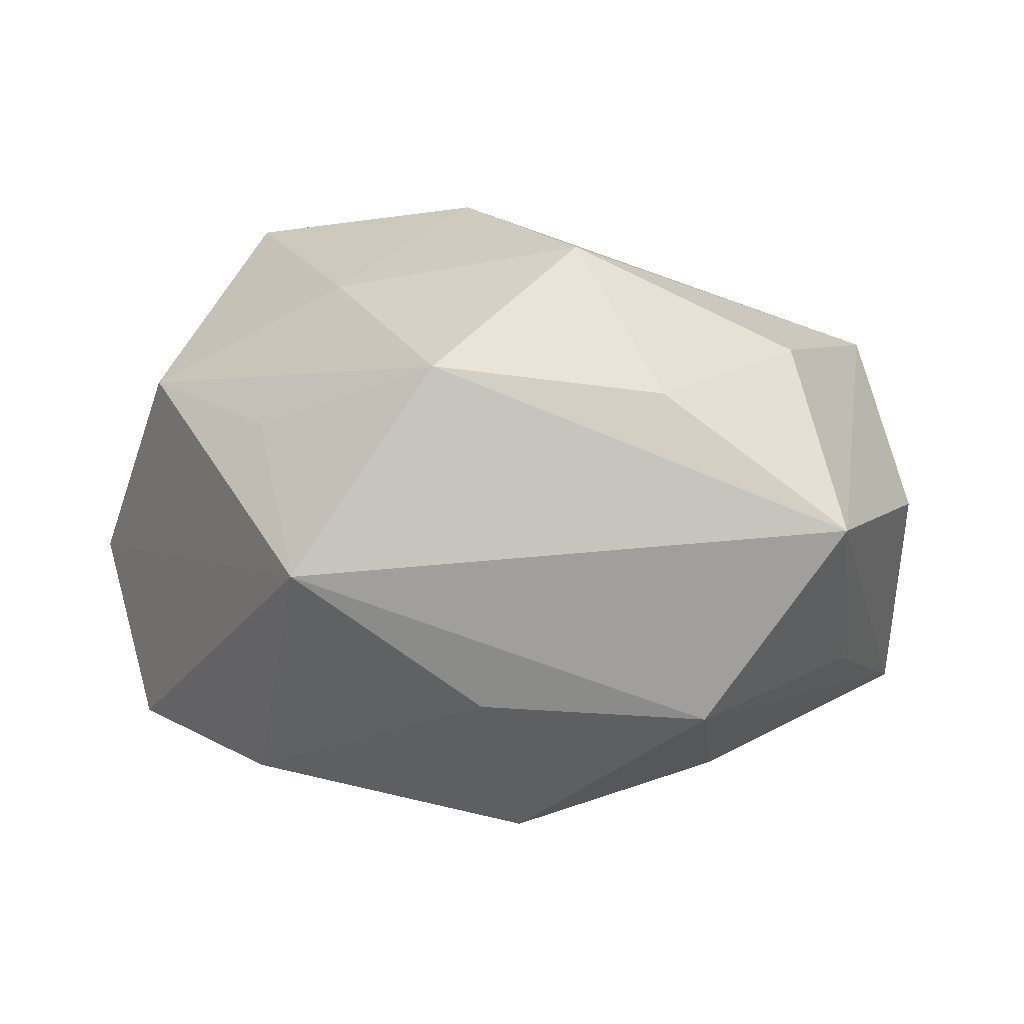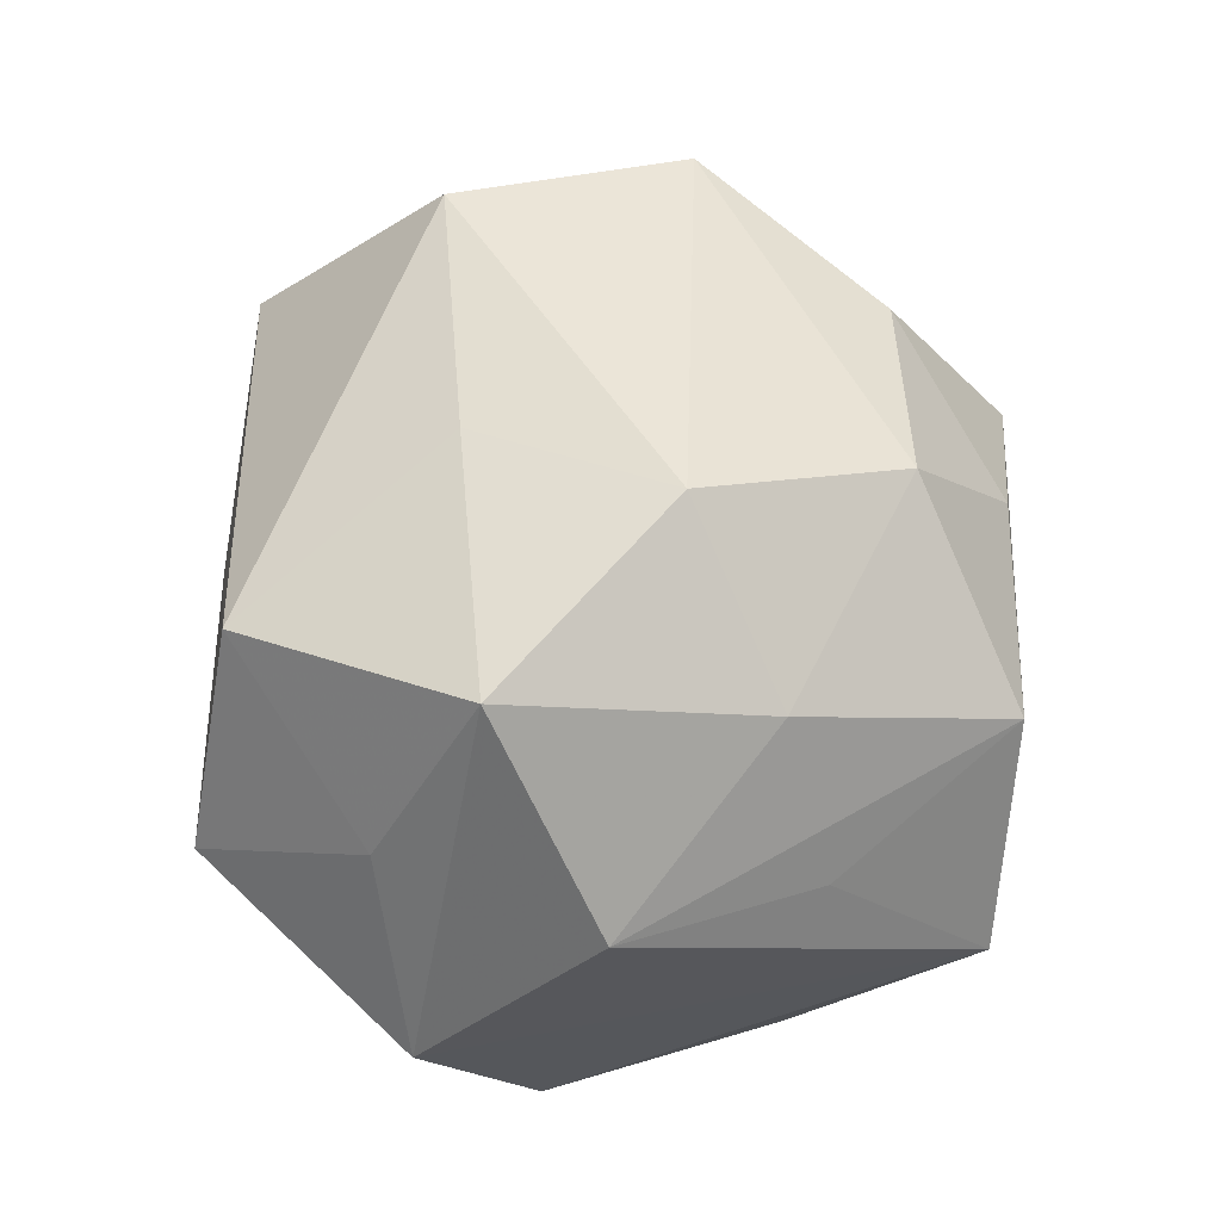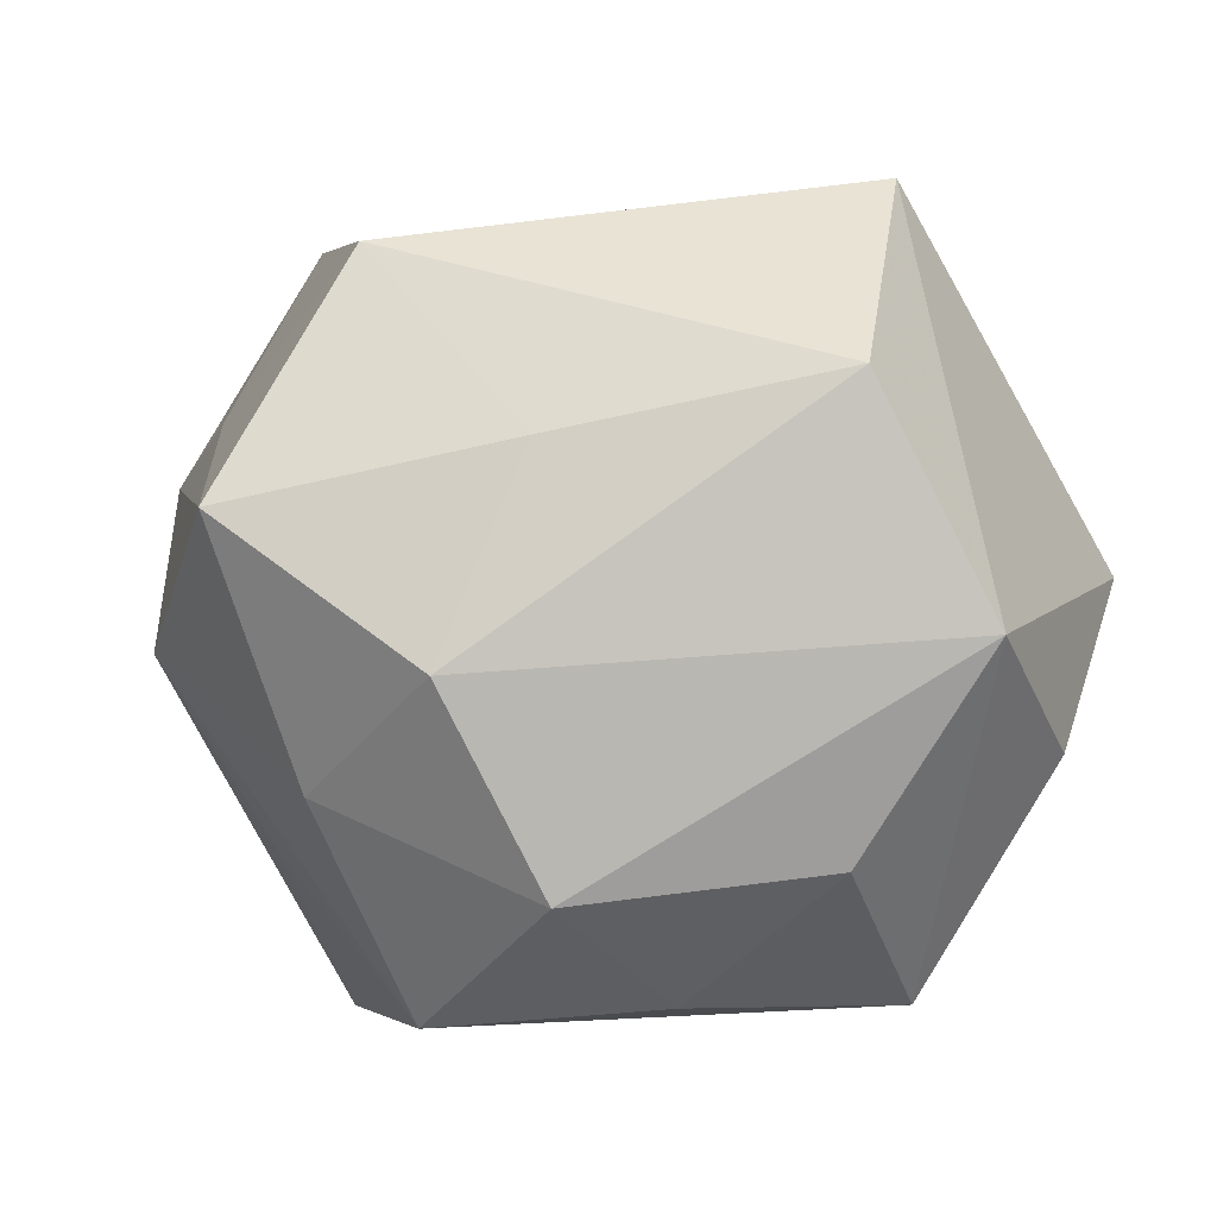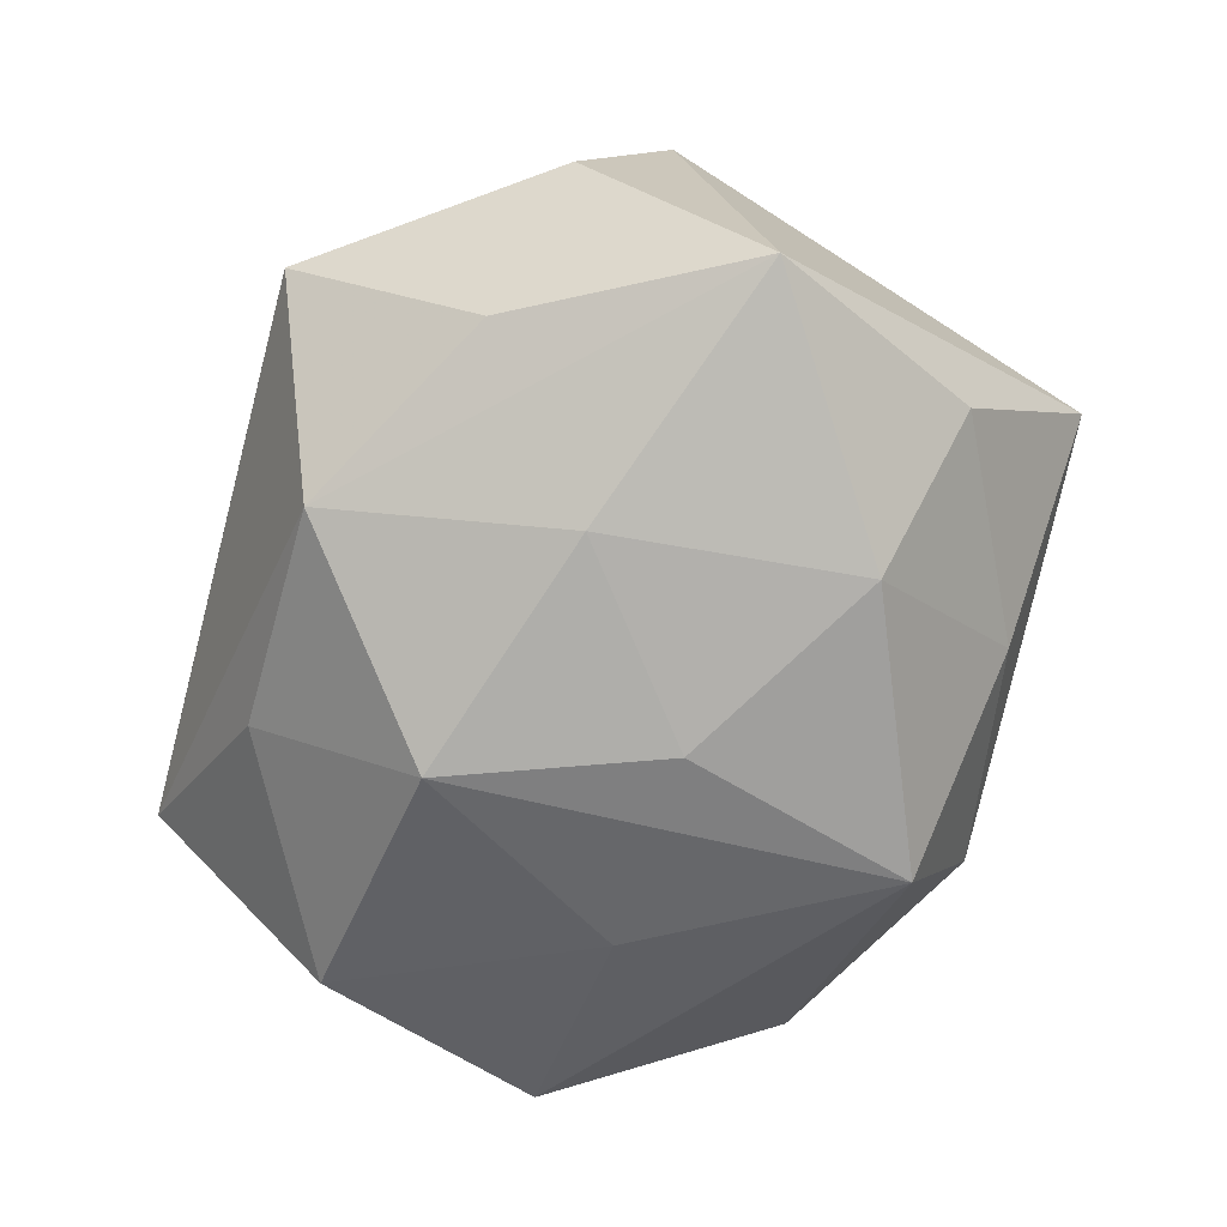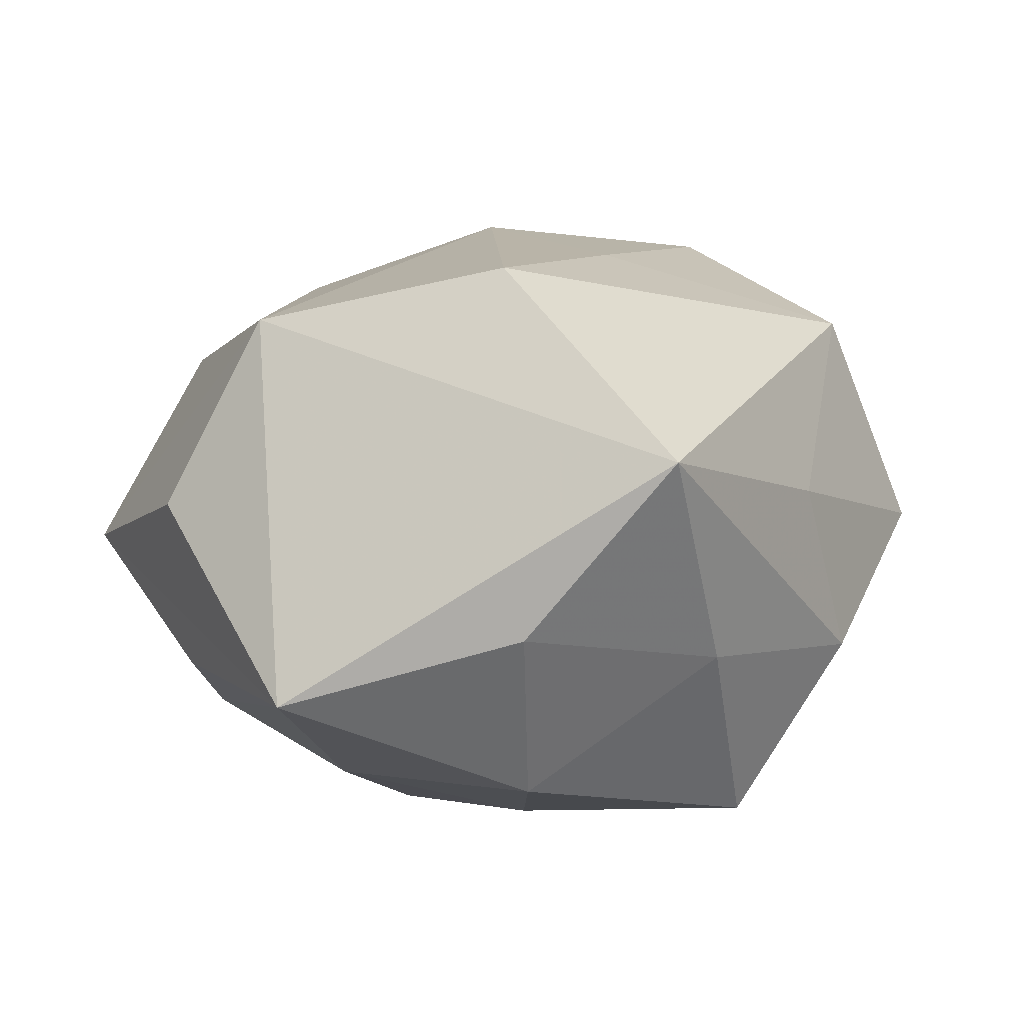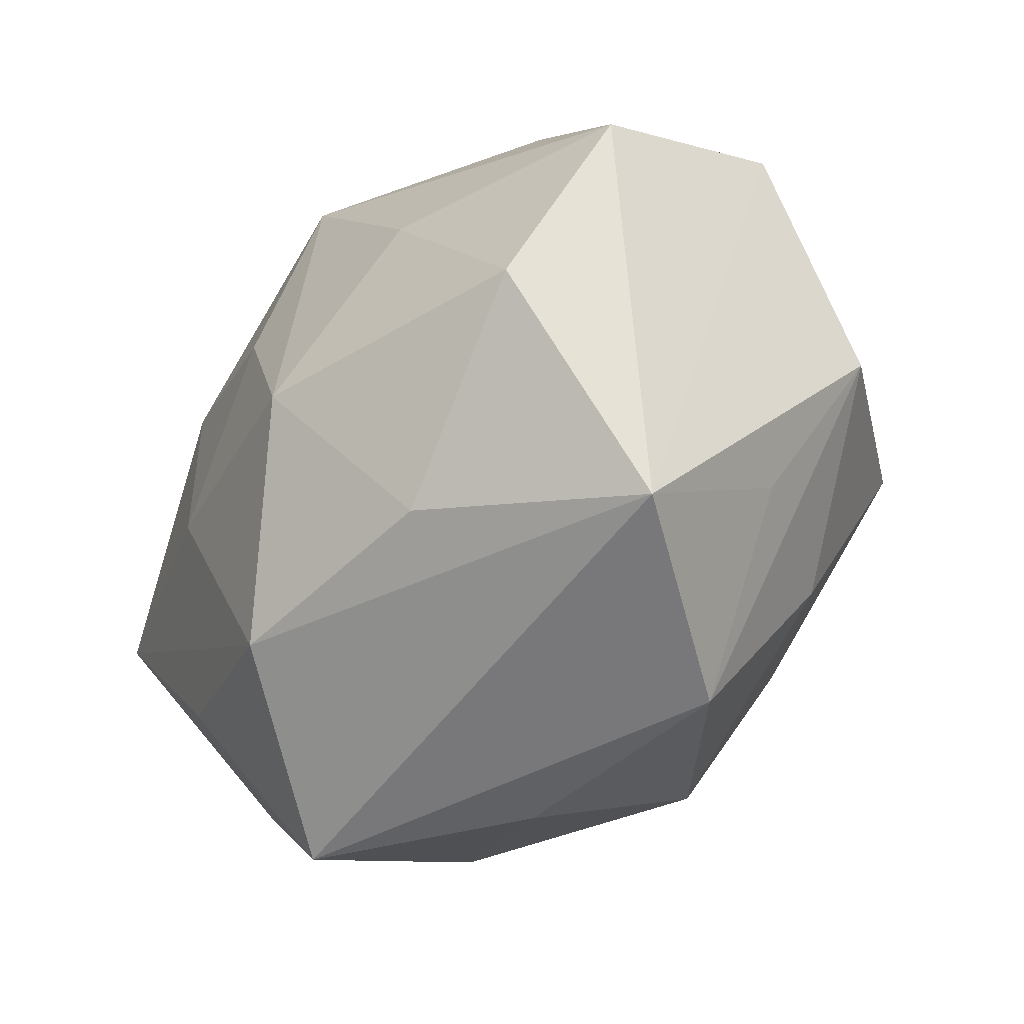
<metadata>
{"format":"obj","ext":"obj","renderer":"f3d","projection":"perspective","resolution":1024,"background":"white","views":[{"elev":-1.2,"azim":-9.3,"up":"+Z"},{"elev":61.1,"azim":-83.6,"up":"+Z"},{"elev":-2.9,"azim":15.3,"up":"+Y"},{"elev":-62.4,"azim":76.6,"up":"+Z"},{"elev":-0.0,"azim":124.3,"up":"+Z"},{"elev":-58.4,"azim":-131.2,"up":"+Y"}]}
</metadata>
<code>
v -0.03431 0.04158 0.001369
v -0.03534 -0.02739 0.01163
v 0.00616 0.005614 -0.03821
v 0.03407 0.04559 0.007116
v -0.01239 0.04319 -0.01569
v 0.05108 -0.01666 0.002447
v 0.003034 -0.03216 0.03361
v 0.01808 -0.03679 -0.02451
v 0.05443 0.003605 -0.02124
v -0.03297 -0.04618 -0.006989
v 0.03513 0.02231 0.03049
v 0.03389 -0.04407 -0.001544
v -0.03355 0.02767 -0.023
v 0.03139 -0.02869 0.02158
v -0.001481 0.04394 0.00417
v -0.04857 0.002146 -0.02511
v 0.03987 0.02842 -0.01344
v -0.03268 0.008621 0.04027
v 0.0274 0.0206 -0.03254
v -0.02522 -0.02117 0.02939
v 0.01492 0.03988 -0.01613
v -0.003678 0.03244 -0.03691
v -0.001978 -0.01963 -0.03874
v 0.04778 -0.004695 0.0247
v -0.05396 0.01484 -0.002751
v -0.03506 -0.02462 -0.03031
v -0.02031 0.03787 0.02685
v 0.001489 0.0156 0.03552
v -0.01663 -0.0462 0.01741
v -0.04753 -0.005536 0.01825
v 0.02564 -0.00916 -0.03214
v -0.007128 -0.008872 0.04177
v -0.01985 0.004478 -0.03486
v -0.009649 -0.03792 -0.02261
v -0.0398 0.02007 0.01732
v 0.01145 -0.0436 0.01475
v 0.03985 -0.02287 -0.01767
f 37 9 12
f 11 32 24
f 24 9 4
f 4 11 24
f 27 11 4
f 13 1 5
f 23 3 31
f 18 32 28
f 28 32 11
f 28 27 18
f 11 27 28
f 2 30 10
f 29 10 12
f 29 2 10
f 30 2 29
f 12 9 6
f 6 24 12
f 9 24 6
f 4 5 15
f 15 5 1
f 15 27 4
f 1 27 15
f 13 5 22
f 3 23 22
f 18 27 35
f 35 27 1
f 13 22 16
f 12 10 8
f 8 37 12
f 8 23 31
f 31 9 8
f 9 37 8
f 7 24 32
f 3 22 19
f 19 9 31
f 31 3 19
f 10 30 25
f 25 16 10
f 25 30 18
f 18 35 25
f 25 35 1
f 25 1 13
f 13 16 25
f 10 16 26
f 12 24 14
f 24 7 14
f 36 29 12
f 36 7 29
f 12 14 36
f 36 14 7
f 29 7 20
f 18 30 20
f 30 29 20
f 20 32 18
f 20 7 32
f 21 19 22
f 21 5 4
f 21 22 5
f 23 8 34
f 34 26 23
f 34 8 10
f 10 26 34
f 33 16 22
f 33 26 16
f 33 22 23
f 23 26 33
f 17 21 4
f 19 21 17
f 4 9 17
f 9 19 17

</code>
